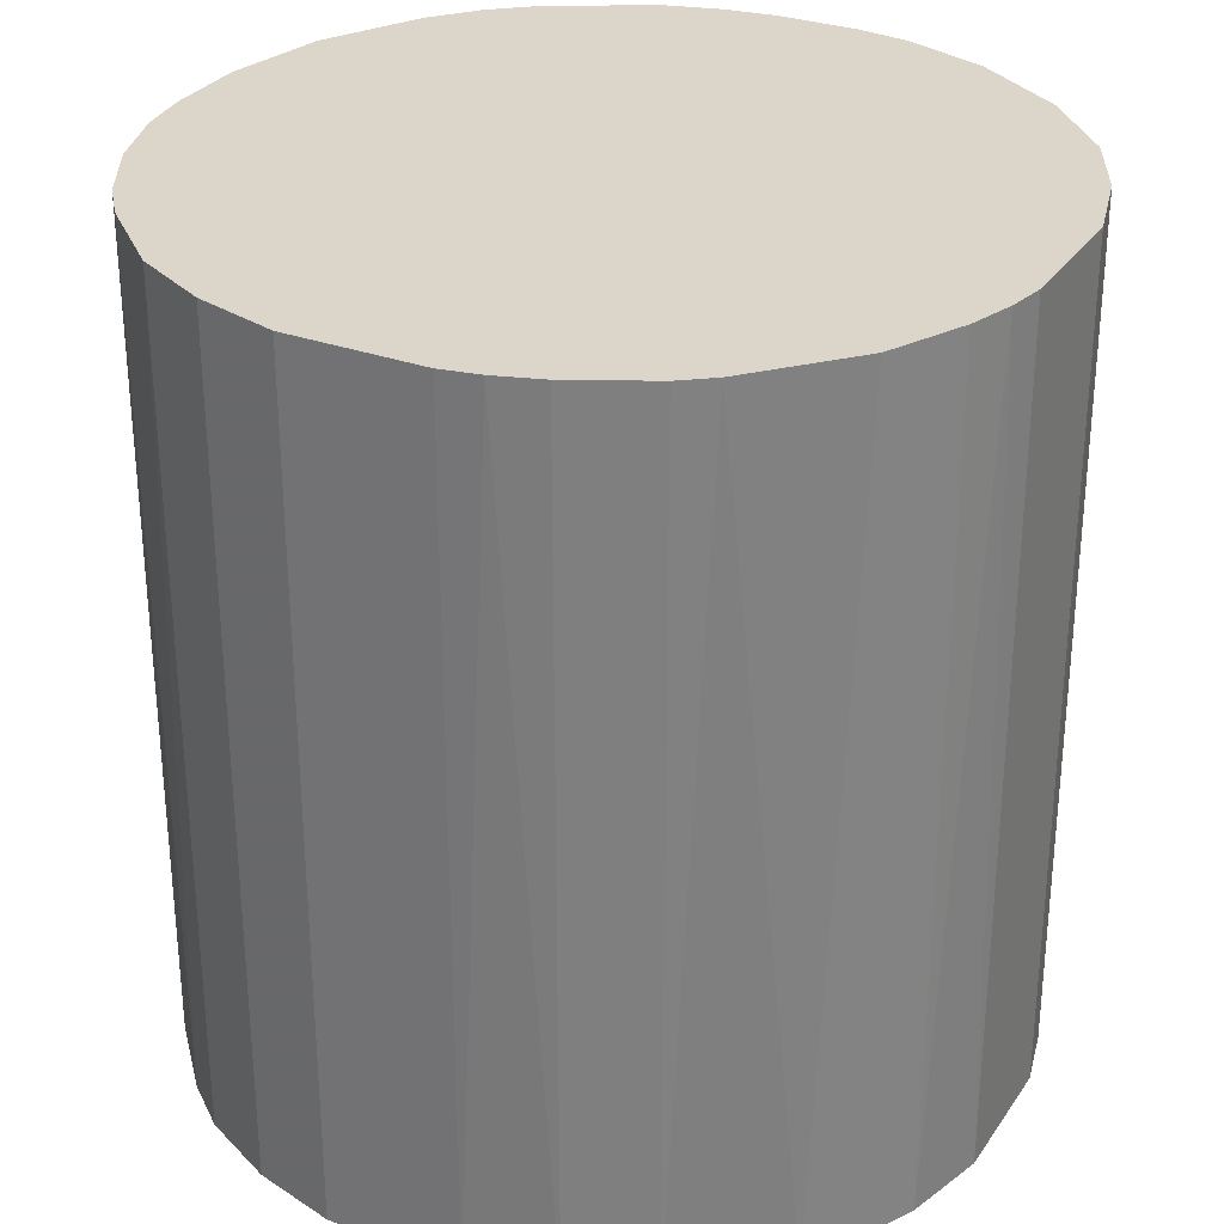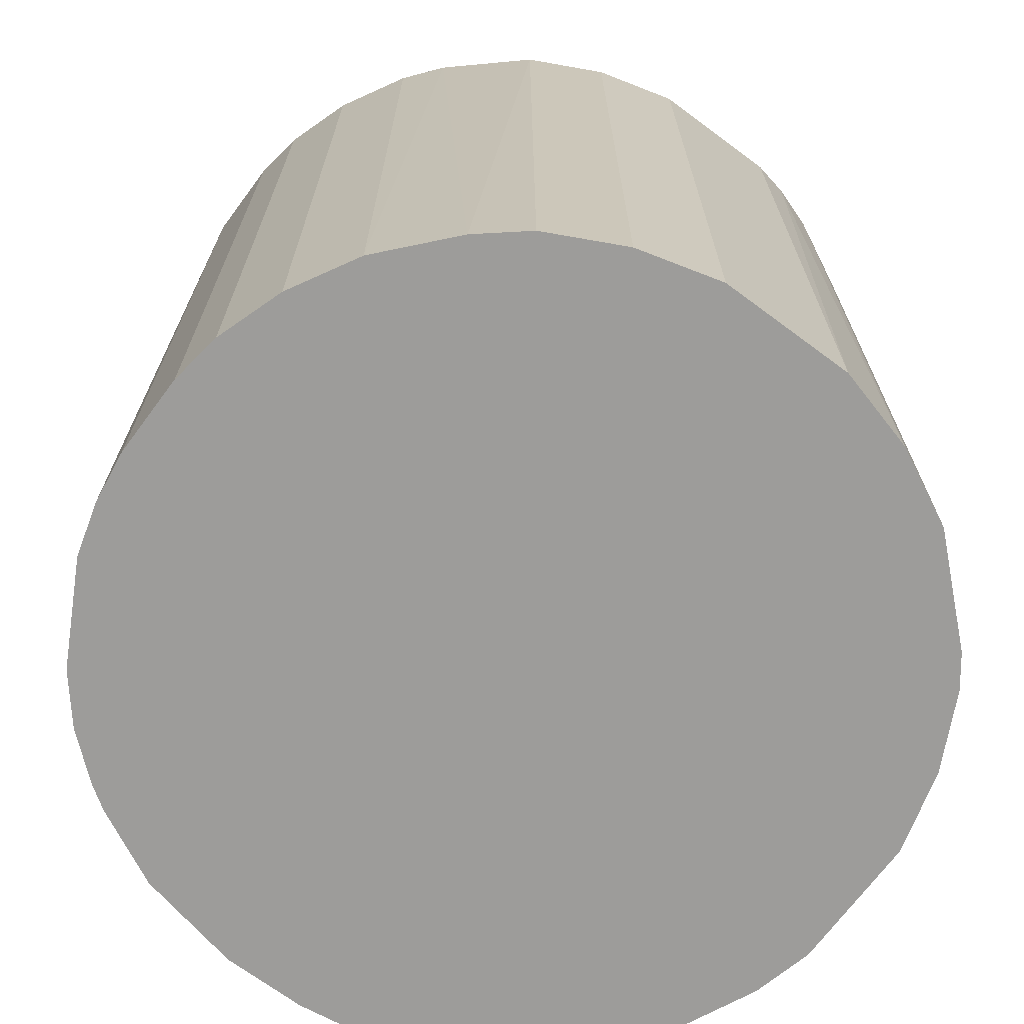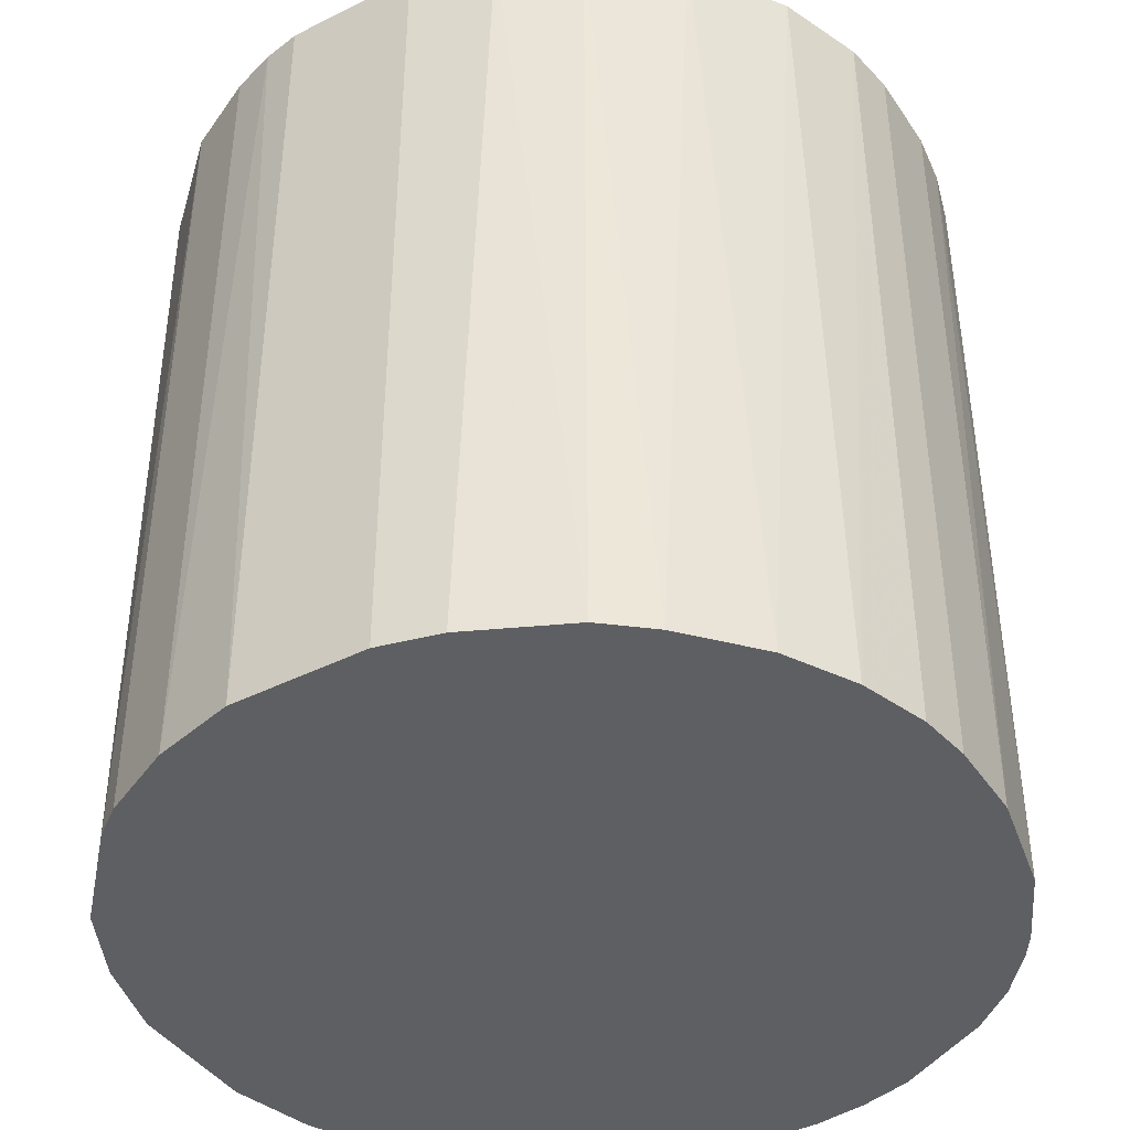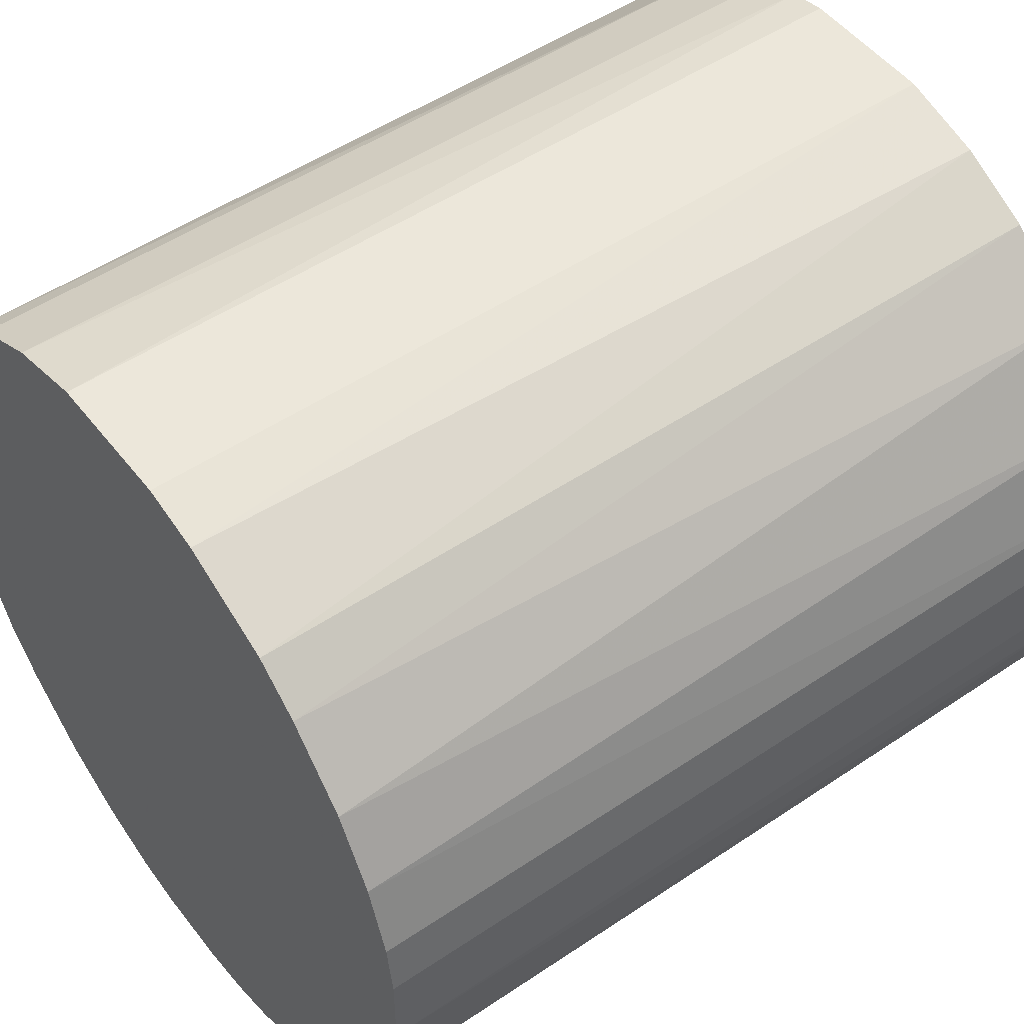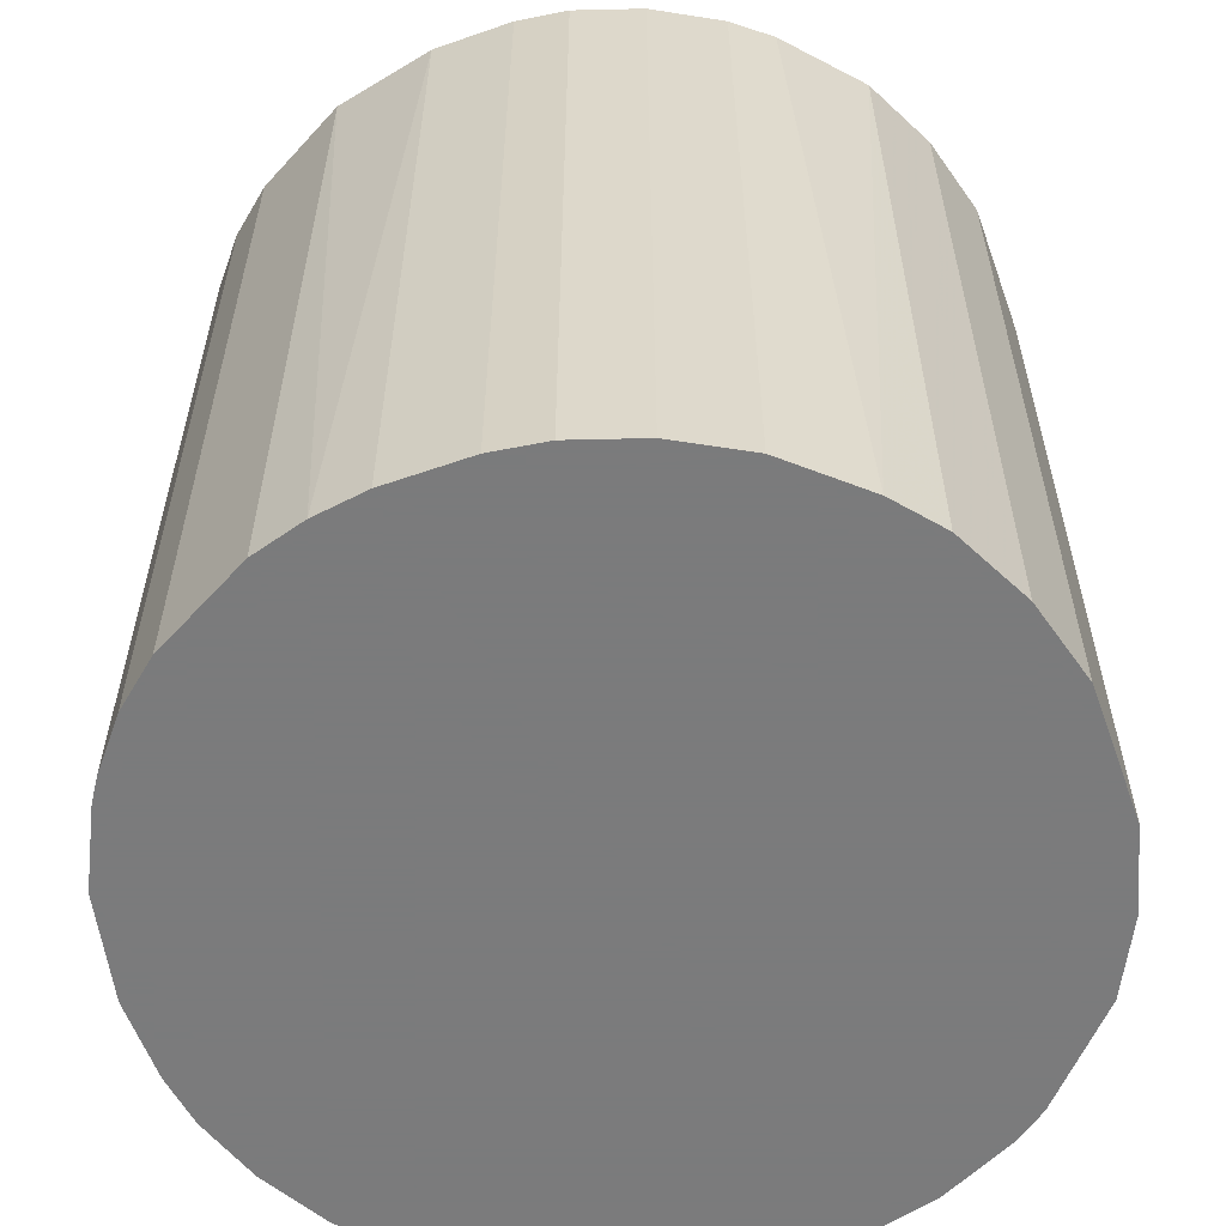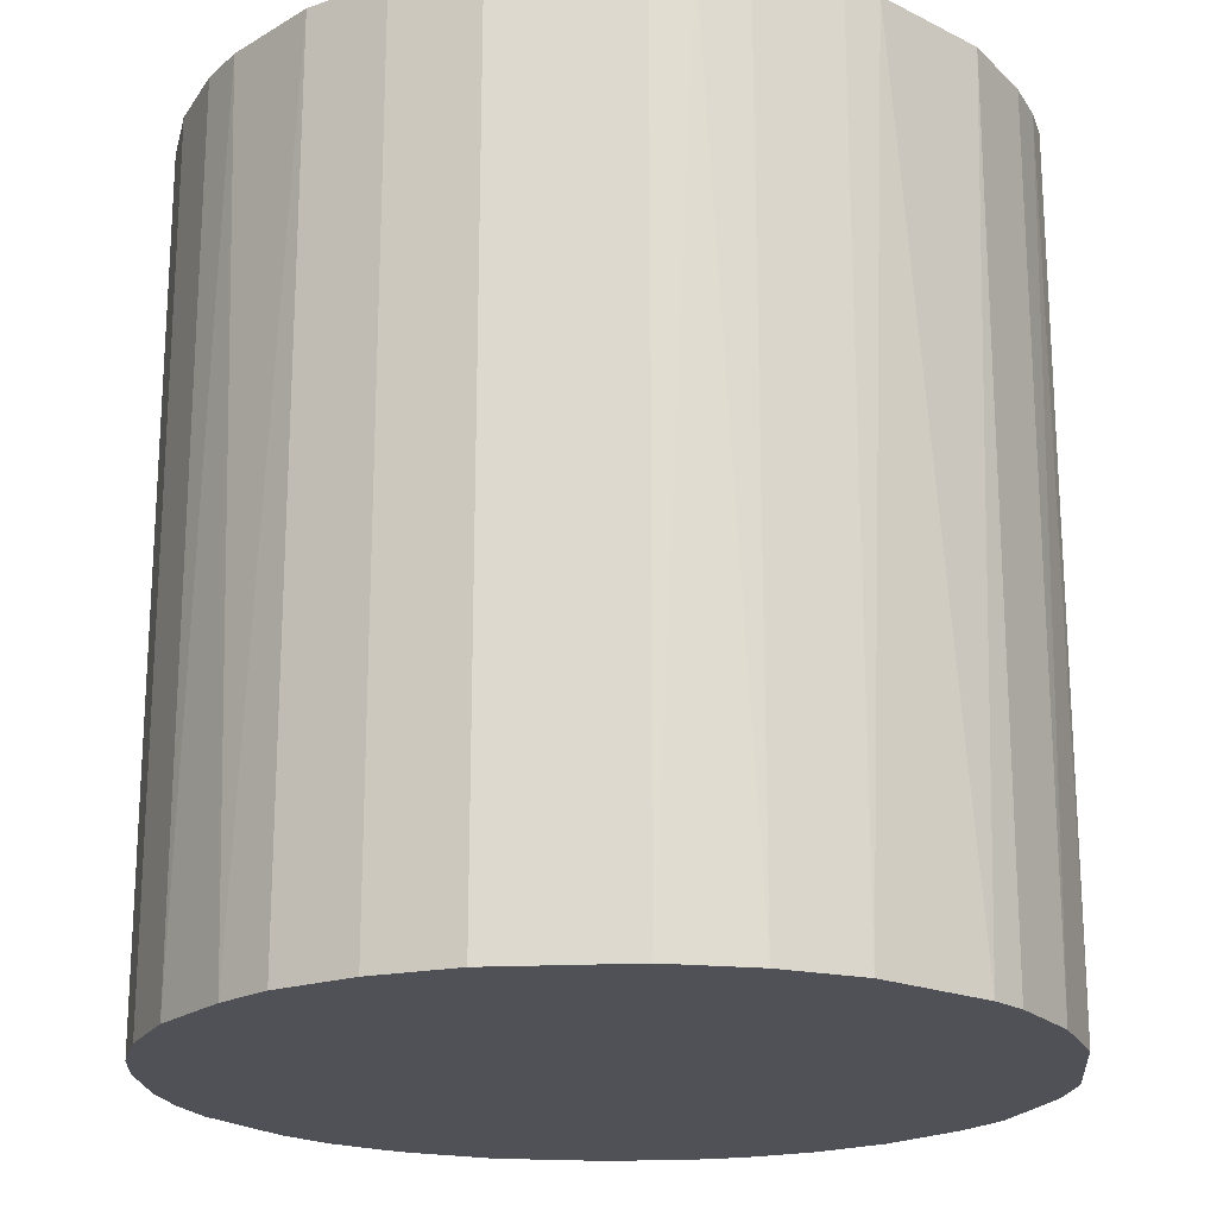
<metadata>
{"format":"obj","ext":"obj","renderer":"f3d","projection":"perspective","resolution":1024,"background":"white","views":[{"elev":30.0,"azim":117.9,"up":"+Z"},{"elev":-70.2,"azim":53.4,"up":"+Z"},{"elev":-41.8,"azim":-148.8,"up":"+Z"},{"elev":50.6,"azim":-126.4,"up":"+Y"},{"elev":-58.4,"azim":19.8,"up":"+Z"},{"elev":-20.3,"azim":95.0,"up":"+Z"}]}
</metadata>
<code>
o convex_0
v 0.00683 0.02559 0.02765
v -0.002545 -0.02625 -0.02765
v -0.006002 -0.02575 -0.02765
v 0.004361 0.02609 -0.02765
v -0.02625 0.002875 0.02765
v 0.02213 -0.01489 0.02765
v 0.02609 0.00436 -0.02765
v -0.0218 0.01521 -0.02765
v -0.00946 -0.02476 0.02765
v -0.02476 -0.009455 -0.02765
v 0.02213 0.01472 0.02765
v -0.01489 0.02213 0.02765
v 0.01522 -0.0218 -0.02765
v 0.006333 -0.02575 0.02765
v -0.02131 -0.01587 0.02765
v 0.0167 0.02065 -0.02765
v -0.008471 0.0251 -0.02765
v 0.02609 -0.004517 0.02765
v 0.0246 -0.009952 -0.02765
v -0.01588 -0.02131 -0.02765
v -0.02625 0.002875 -0.02765
v -0.004522 0.02609 0.02765
v -0.02378 0.01176 0.02765
v -0.02575 -0.006003 0.02765
v 0.02559 0.00683 0.02765
v 0.02213 0.01472 -0.02765
v 0.01522 -0.0218 0.02765
v 0.01473 0.02213 0.02765
v 0.006333 -0.02575 -0.02765
v -0.01489 0.02213 -0.02765
v 0.01967 -0.01785 -0.02765
v -0.002545 -0.02625 0.02765
v 0.009791 0.0246 -0.02765
v -0.01588 -0.02131 0.02765
v -0.02131 -0.01587 -0.02765
v -0.01983 0.01768 0.02765
v -0.02575 0.006333 -0.02765
v 0.02609 -0.004517 -0.02765
v -0.02625 -0.002545 -0.02765
v 0.01078 -0.02427 0.02765
v -0.004522 0.02609 -0.02765
v 0.0246 0.00979 -0.02765
v -0.009952 0.0246 0.02765
v 0.0246 -0.009952 0.02765
v 0.02065 0.0167 0.02765
v -0.00946 -0.02476 -0.02765
v -0.02476 -0.009455 0.02765
v 0.00288 -0.02625 -0.02765
v -0.01884 -0.01884 0.02765
v 0.02213 -0.01489 -0.02765
v 0.01769 -0.01983 0.02765
v 0.004361 0.02609 0.02765
v 0.02609 0.00436 0.02765
v 0.01078 -0.02427 -0.02765
v -0.02427 0.01077 -0.02765
v -0.02575 0.006333 0.02765
v -0.01785 0.01966 -0.02765
v 0.00288 -0.02625 0.02765
v -0.02625 -0.002545 0.02765
v -0.01884 -0.01884 -0.02765
v -0.0223 -0.01439 -0.02765
v 0.01473 0.02213 -0.02765
v 0.0246 0.00979 0.02765
v 0.009791 0.0246 0.02765
f 28 33 64
f 2 3 4
f 1 5 6
f 2 4 7
f 4 3 8
f 6 5 9
f 8 3 10
f 1 6 11
f 5 1 12
f 2 7 13
f 6 9 14
f 9 5 15
f 7 4 16
f 4 8 17
f 11 6 18
f 13 7 19
f 10 3 20
f 8 10 21
f 12 1 22
f 5 12 23
f 15 5 24
f 11 18 25
f 7 16 26
f 6 14 27
f 1 11 28
f 2 13 29
f 17 8 30
f 13 19 31
f 3 2 32
f 9 3 32
f 14 9 32
f 4 1 33
f 16 4 33
f 9 15 34
f 20 9 34
f 10 20 35
f 23 12 36
f 8 23 36
f 21 5 37
f 8 21 37
f 7 18 38
f 19 7 38
f 18 19 38
f 5 21 39
f 21 10 39
f 10 24 39
f 13 27 40
f 27 14 40
f 14 29 40
f 4 17 41
f 22 4 41
f 17 22 41
f 25 7 42
f 7 26 42
f 26 11 42
f 12 22 43
f 22 17 43
f 30 12 43
f 17 30 43
f 18 6 44
f 6 19 44
f 19 18 44
f 26 16 45
f 11 26 45
f 28 11 45
f 16 28 45
f 3 9 46
f 20 3 46
f 9 20 46
f 15 24 47
f 24 10 47
f 2 29 48
f 29 14 48
f 32 2 48
f 34 15 49
f 20 34 49
f 15 35 49
f 19 6 50
f 6 31 50
f 31 19 50
f 6 27 51
f 27 13 51
f 31 6 51
f 13 31 51
f 1 4 52
f 22 1 52
f 4 22 52
f 18 7 53
f 7 25 53
f 25 18 53
f 29 13 54
f 13 40 54
f 40 29 54
f 23 8 55
f 8 37 55
f 55 37 56
f 5 23 56
f 37 5 56
f 23 55 56
f 30 8 57
f 12 30 57
f 36 12 57
f 8 36 57
f 14 32 58
f 48 14 58
f 32 48 58
f 24 5 59
f 5 39 59
f 39 24 59
f 35 20 60
f 20 49 60
f 49 35 60
f 10 35 61
f 35 15 61
f 47 10 61
f 15 47 61
f 28 16 62
f 16 33 62
f 33 28 62
f 11 25 63
f 25 42 63
f 42 11 63
f 1 28 64
f 33 1 64

</code>
